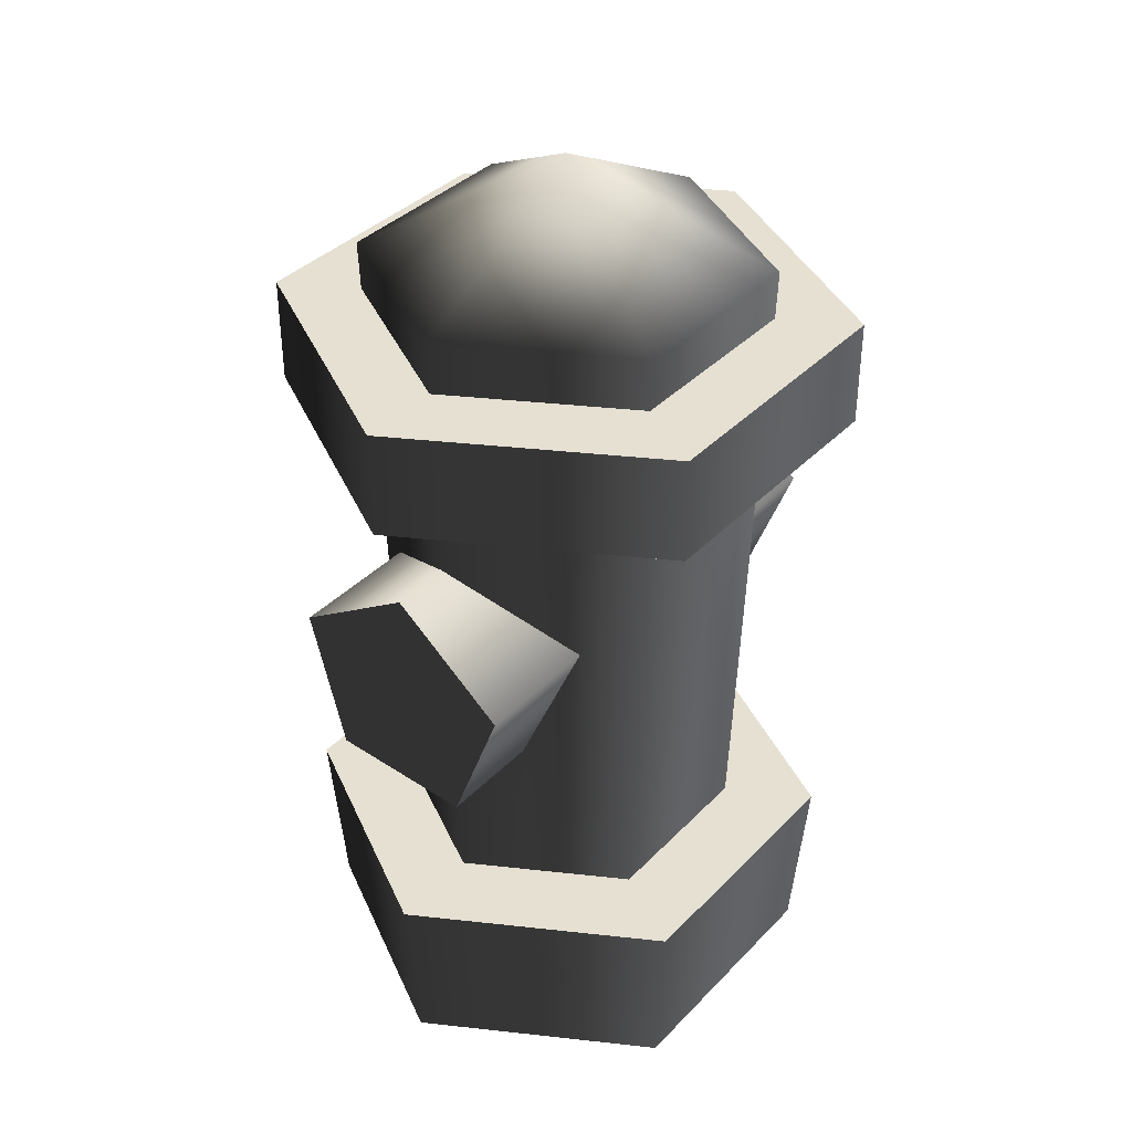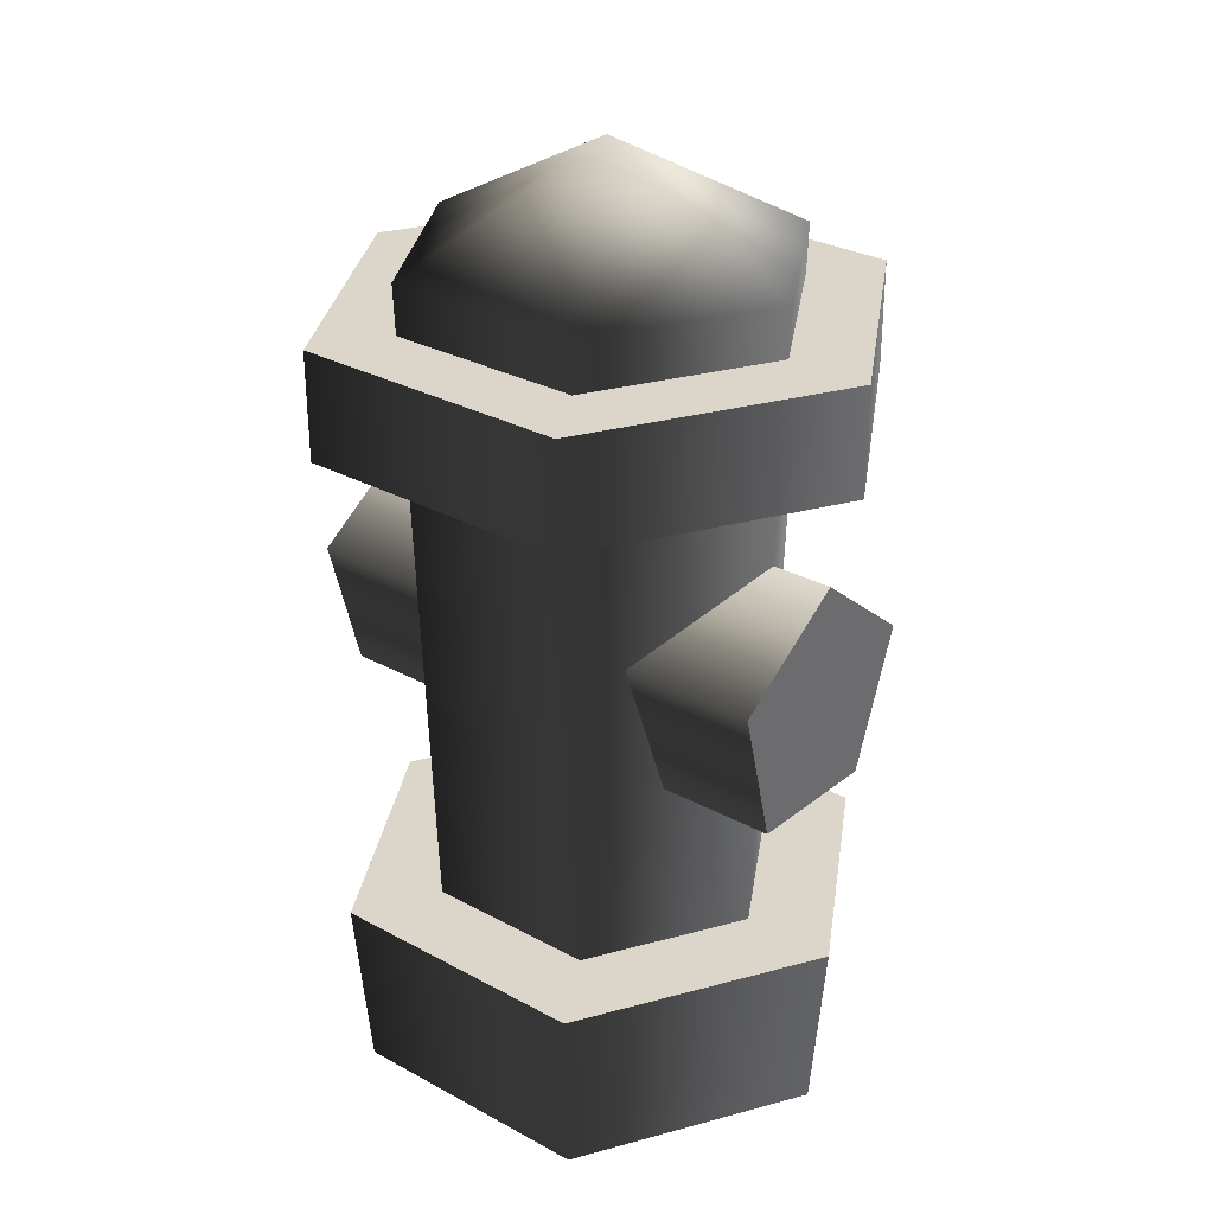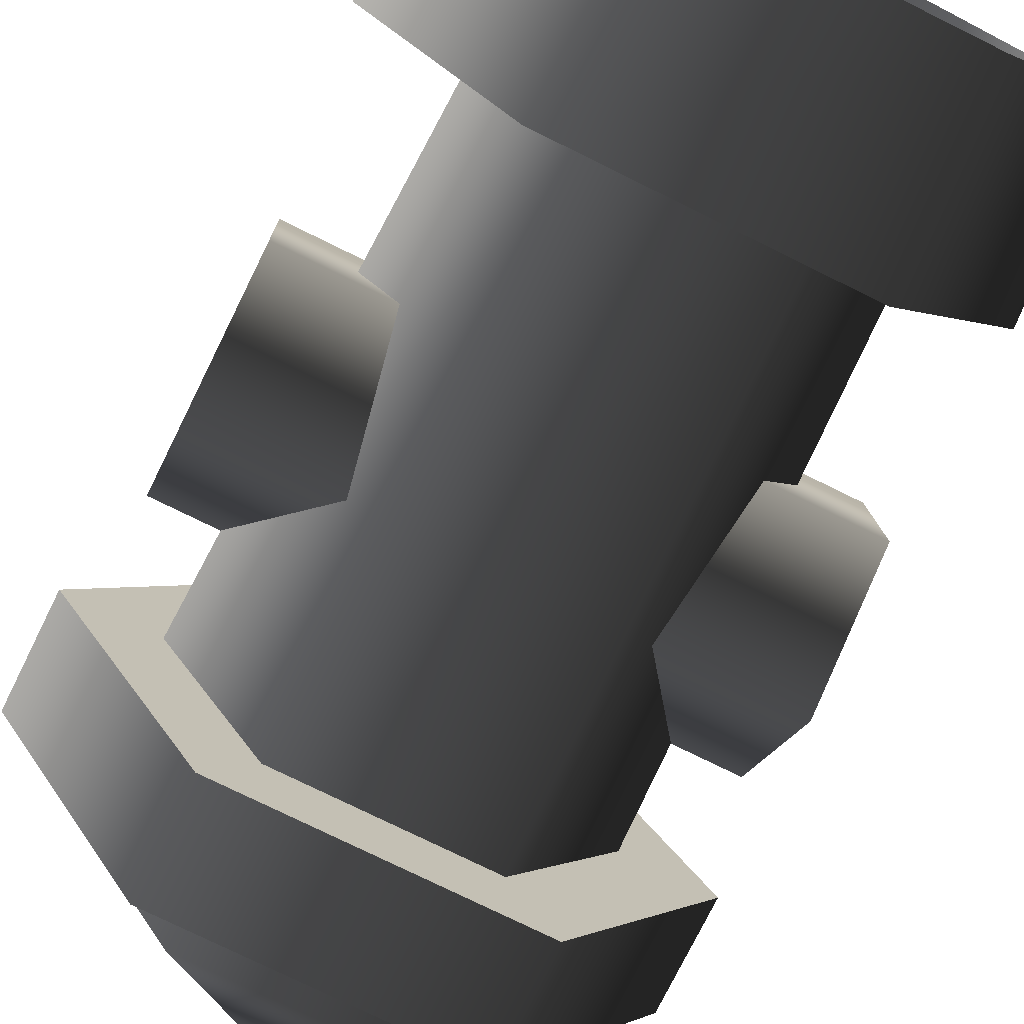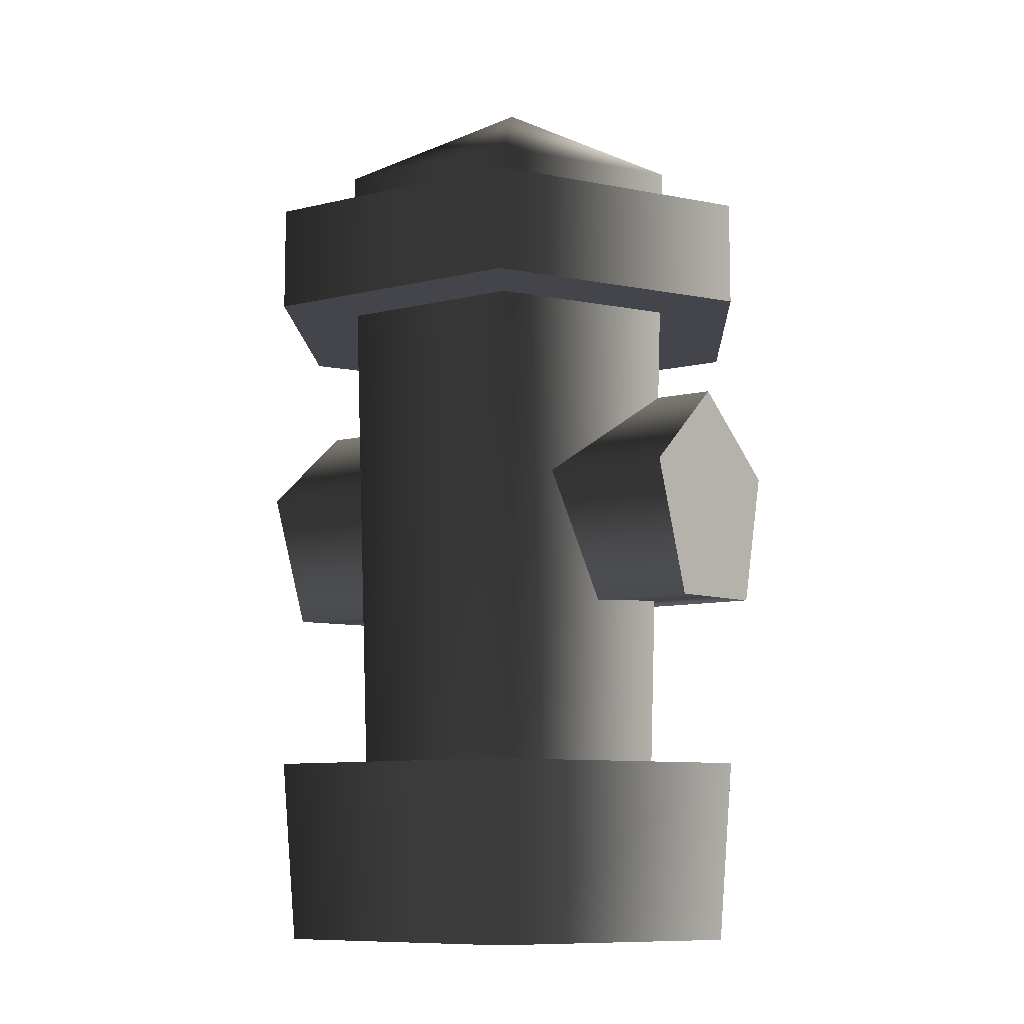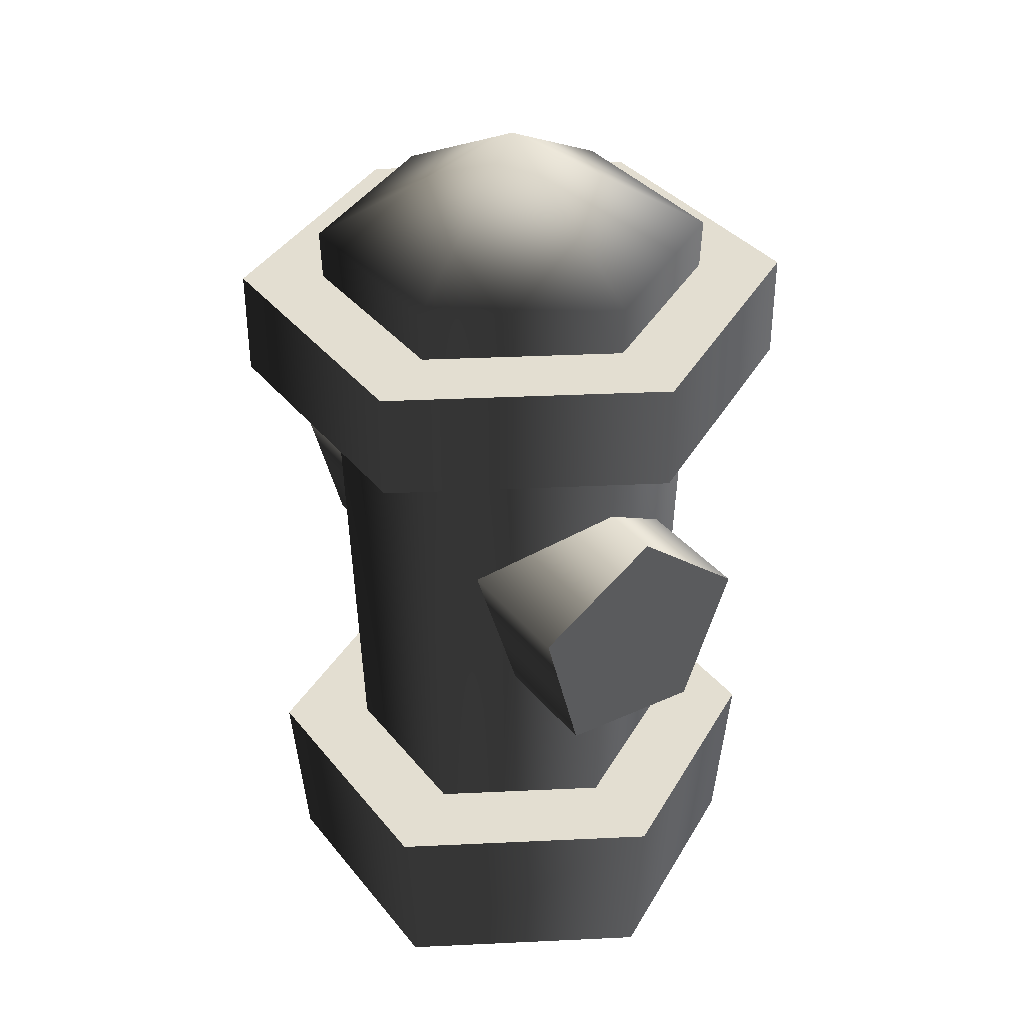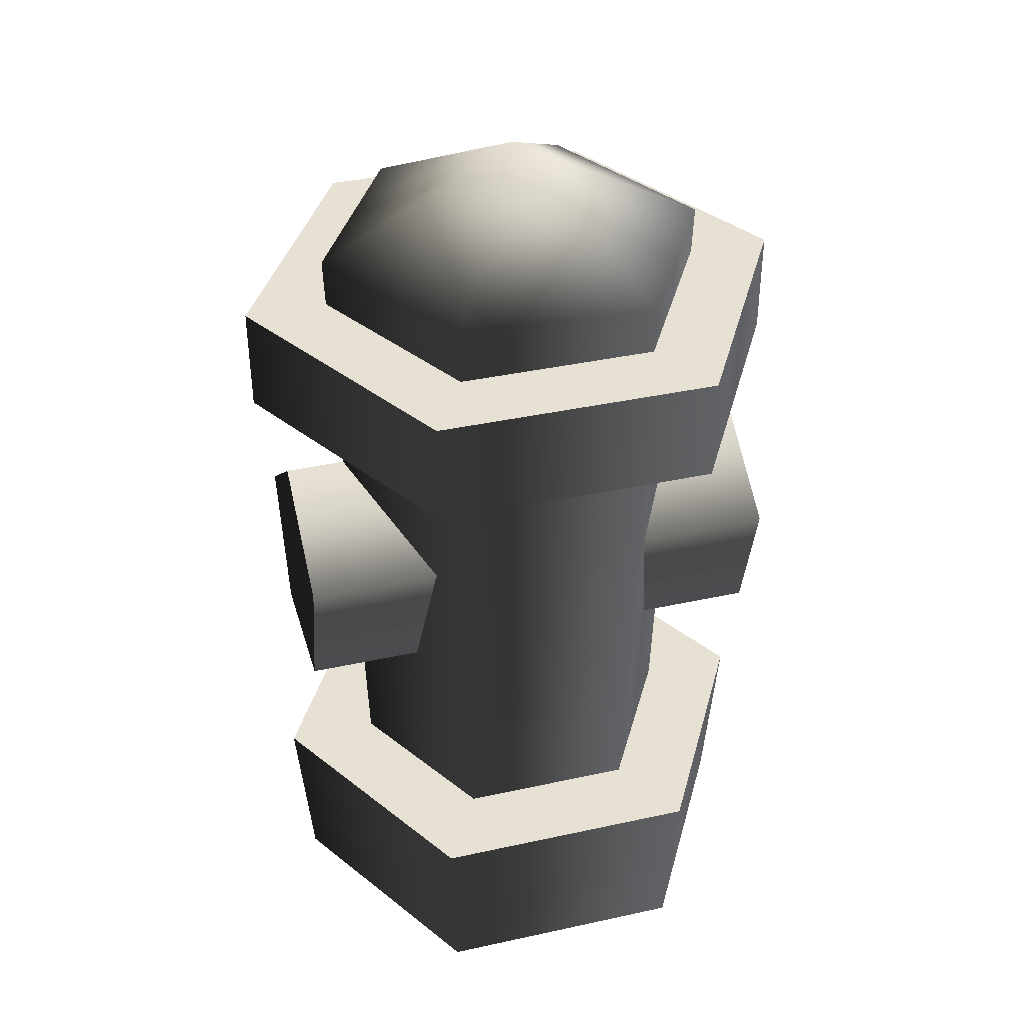
<metadata>
{"format":"obj","ext":"obj","renderer":"f3d","projection":"perspective","resolution":1024,"background":"white","views":[{"elev":37.7,"azim":128.0,"up":"+Y"},{"elev":29.9,"azim":38.4,"up":"+Y"},{"elev":-75.8,"azim":-26.3,"up":"+Z"},{"elev":-9.3,"azim":-147.5,"up":"+Y"},{"elev":36.2,"azim":56.5,"up":"+Y"},{"elev":38.6,"azim":-15.4,"up":"+Y"}]}
</metadata>
<code>
v 0.3921 0.3912 -0.0944
v -0.3921 0.3912 -0.0944
v -0.3921 0.403 0.1315
v 0.3921 0.403 0.1315
v -0.3921 0.6215 0.19
v 0.3921 0.6215 0.19
v -0.3921 0.7447 0.0003242
v 0.3921 0.7447 0.0003242
v -0.3921 0.6024 -0.1755
v 0.3921 0.6024 -0.1755
v -0.3921 0.3912 -0.0944
v 0.3921 0.3912 -0.0944
v 0.3921 0.6024 -0.1755
v 0.3921 0.3912 -0.0944
v 0.3921 0.403 0.1315
v 0.3921 0.6215 0.19
v 0.3921 0.7447 0.0003242
v -0.3921 0.403 0.1315
v -0.3921 0.3912 -0.0944
v -0.3921 0.6024 -0.1755
v -0.3921 0.6215 0.19
v -0.3921 0.7447 0.0003242
v 0.1997 -0.1614 -0.3458
v 0.2115 0.121 -0.3664
v -0.2115 0.121 -0.3664
v -0.1997 -0.1614 -0.3458
v -0.4231 0.121 -2.591e-17
v -0.3993 -0.1614 -2.445e-17
v -0.2115 0.121 0.3664
v -0.1997 -0.1614 0.3458
v 0.2115 0.121 0.3664
v 0.1997 -0.1614 0.3458
v 0.4231 0.121 2.591e-17
v 0.3993 -0.1614 2.445e-17
v 0.2115 0.121 -0.3664
v 0.1997 -0.1614 -0.3458
v -0.4231 0.121 -2.591e-17
v -0.2115 0.121 -0.3664
v 0.2115 0.121 -0.3664
v 0.4231 0.121 2.591e-17
v -0.2115 0.121 0.3664
v 0.2115 0.121 0.3664
v 0.1368 0.06333 -0.2369
v 0.1551 1.139 -0.2687
v -0.1551 1.139 -0.2687
v -0.1368 0.06333 -0.2369
v -0.3102 1.139 -1.899e-17
v -0.2735 0.06333 -1.675e-17
v -0.1551 1.139 0.2686
v -0.1368 0.06333 0.2369
v 0.1551 1.139 0.2686
v 0.1368 0.06333 0.2369
v 0.3102 1.139 1.899e-17
v 0.2735 0.06333 1.675e-17
v 0.1551 1.139 -0.2687
v 0.1368 0.06333 -0.2369
v -0.1551 1.139 -0.2687
v 0.1551 1.139 -0.2687
v 0 1.307 0
v -0.3102 1.139 -1.899e-17
v -0.1551 1.139 0.2686
v 0.1551 1.139 0.2686
v 0.3102 1.139 1.899e-17
v 0.2185 0.8942 -0.3785
v 0.2185 1.062 -0.3785
v -0.2185 1.062 -0.3785
v -0.2185 0.8942 -0.3785
v -0.4371 1.062 -2.676e-17
v -0.4371 0.8942 -2.676e-17
v -0.2185 1.062 0.3785
v -0.2185 0.8942 0.3785
v 0.2185 1.062 0.3785
v 0.2185 0.8942 0.3785
v 0.4371 1.062 2.676e-17
v 0.4371 0.8942 2.676e-17
v 0.2185 1.062 -0.3785
v 0.2185 0.8942 -0.3785
v 0.2185 0.8942 -0.3785
v -0.2185 0.8942 -0.3785
v -0.4371 0.8942 -2.676e-17
v 0.4371 0.8942 2.676e-17
v -0.2185 0.8942 0.3785
v 0.2185 0.8942 0.3785
v -0.4371 1.062 -2.676e-17
v -0.2185 1.062 -0.3785
v 0.2185 1.062 -0.3785
v 0.4371 1.062 2.676e-17
v -0.2185 1.062 0.3785
v 0.2185 1.062 0.3785
g Hydrant_(15)_1036_89
f 1 3 2
f 1 4 3
f 4 5 3
f 4 6 5
f 6 7 5
f 6 8 7
f 8 9 7
f 8 10 9
f 10 11 9
f 10 12 11
f 13 15 14
f 15 13 16
f 16 13 17
f 18 20 19
f 20 18 21
f 20 21 22
f 23 25 24
f 23 26 25
f 26 27 25
f 26 28 27
f 28 29 27
f 28 30 29
f 30 31 29
f 30 32 31
f 32 33 31
f 32 34 33
f 34 35 33
f 34 36 35
f 37 39 38
f 39 37 40
f 40 37 41
f 40 41 42
f 43 45 44
f 43 46 45
f 46 47 45
f 46 48 47
f 48 49 47
f 48 50 49
f 50 51 49
f 50 52 51
f 52 53 51
f 52 54 53
f 54 55 53
f 54 56 55
f 57 59 58
f 60 59 57
f 61 59 60
f 62 59 61
f 63 59 62
f 58 59 63
f 64 66 65
f 64 67 66
f 67 68 66
f 67 69 68
f 69 70 68
f 69 71 70
f 71 72 70
f 71 73 72
f 73 74 72
f 73 75 74
f 75 76 74
f 75 77 76
f 78 80 79
f 80 78 81
f 80 81 82
f 82 81 83
f 84 86 85
f 86 84 87
f 87 84 88
f 87 88 89

</code>
